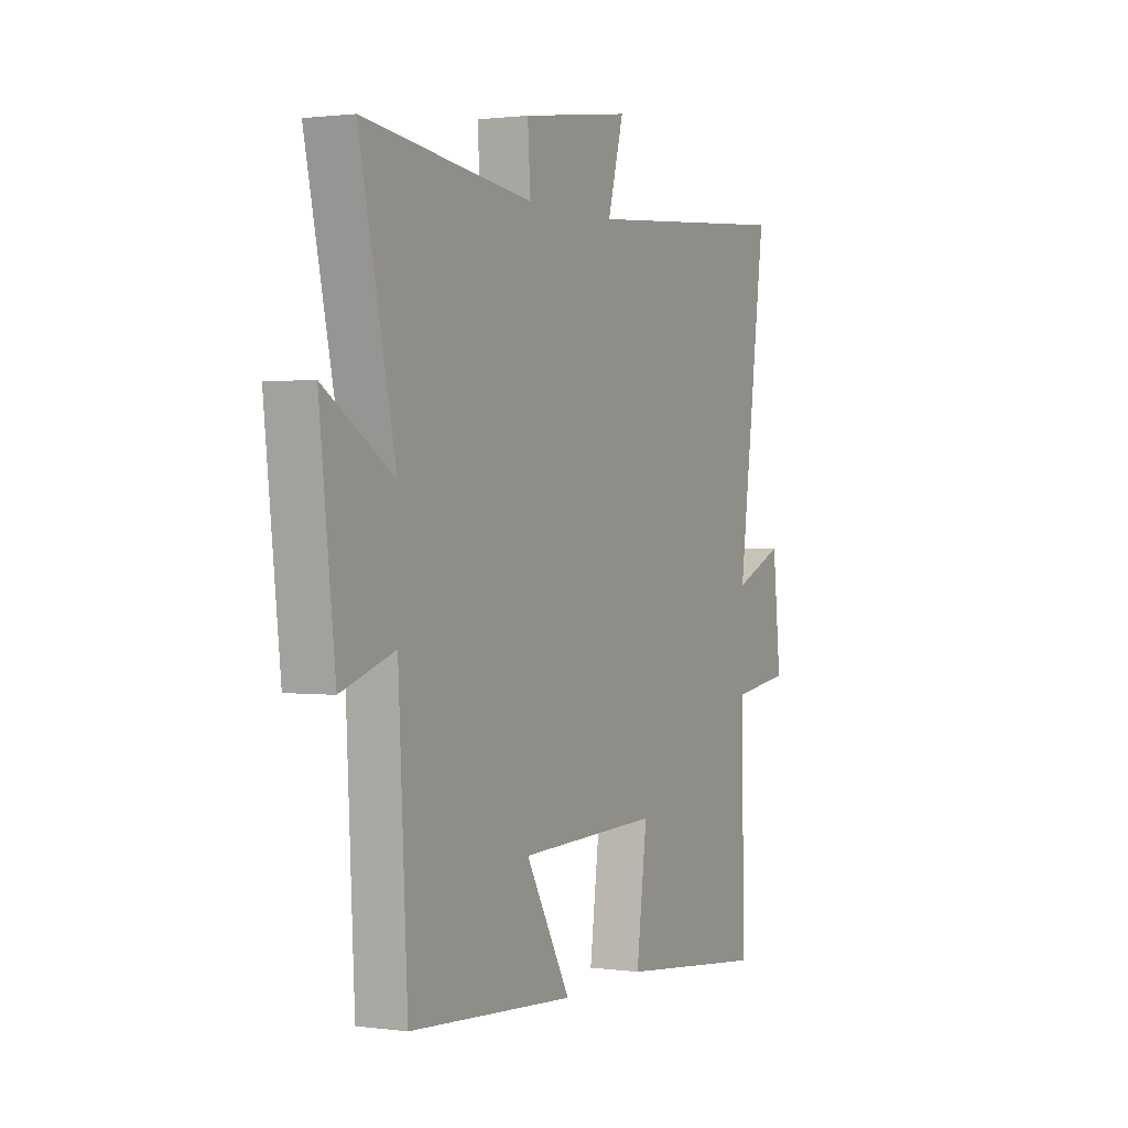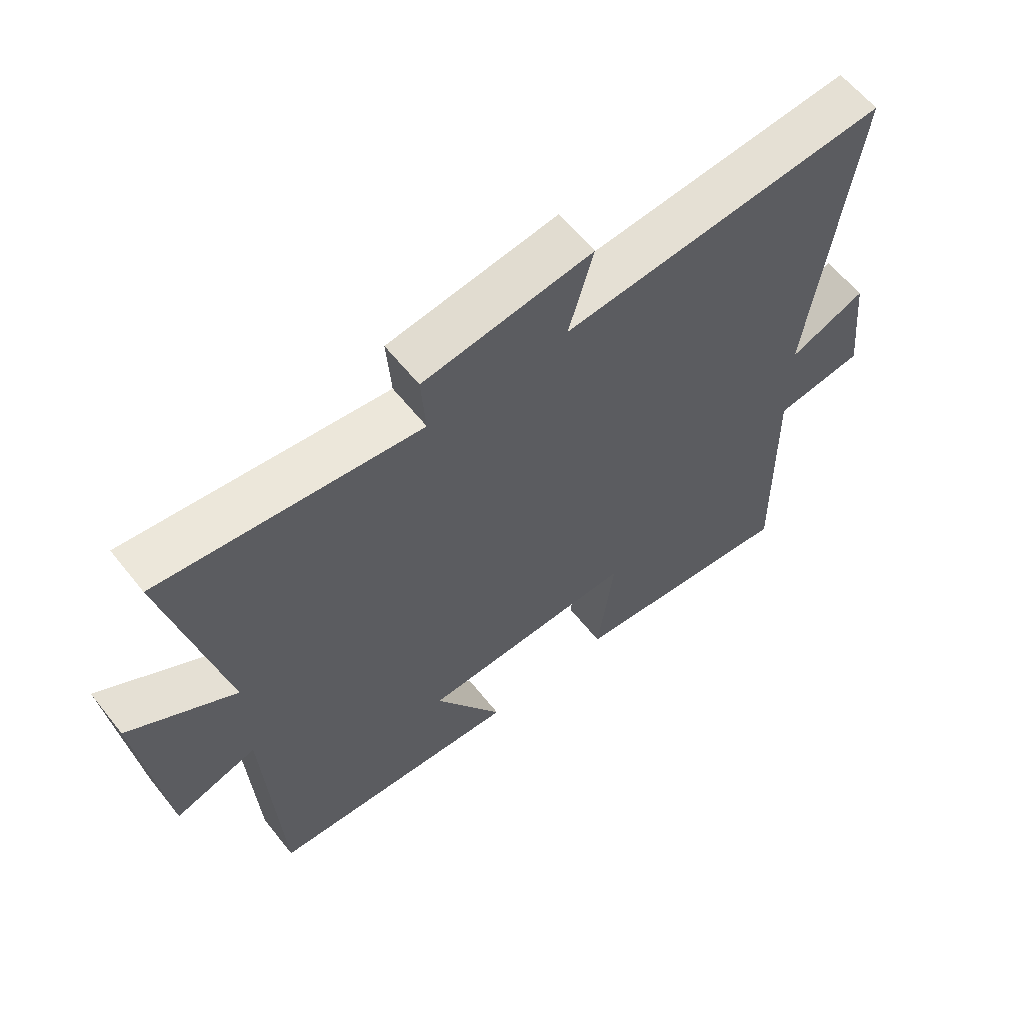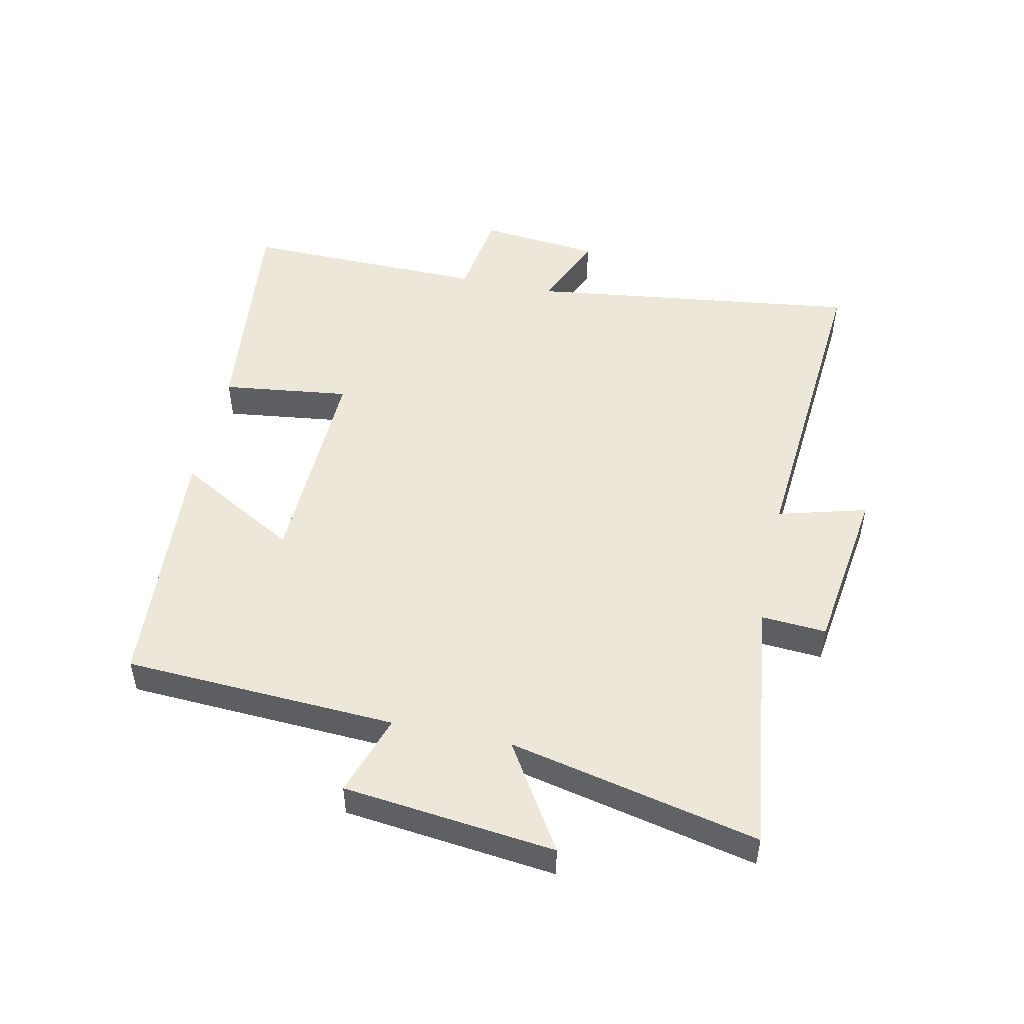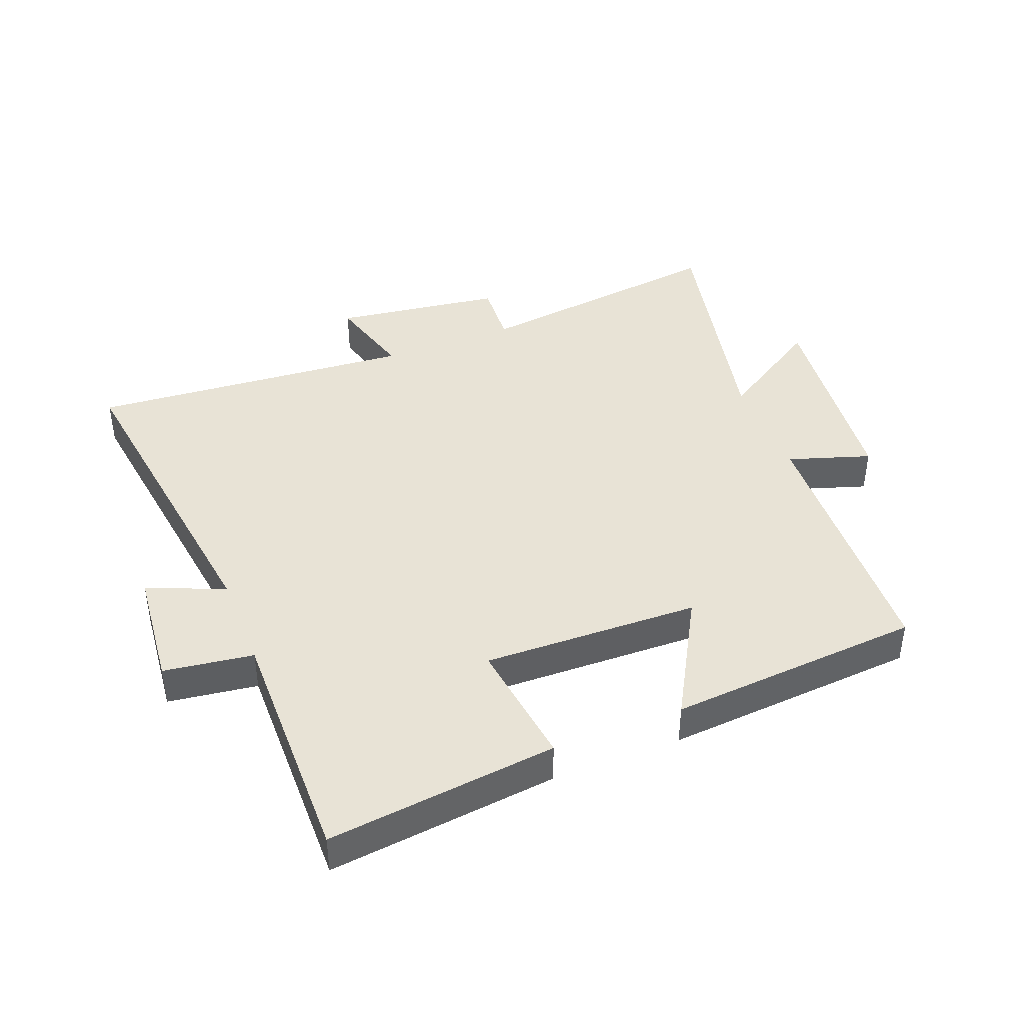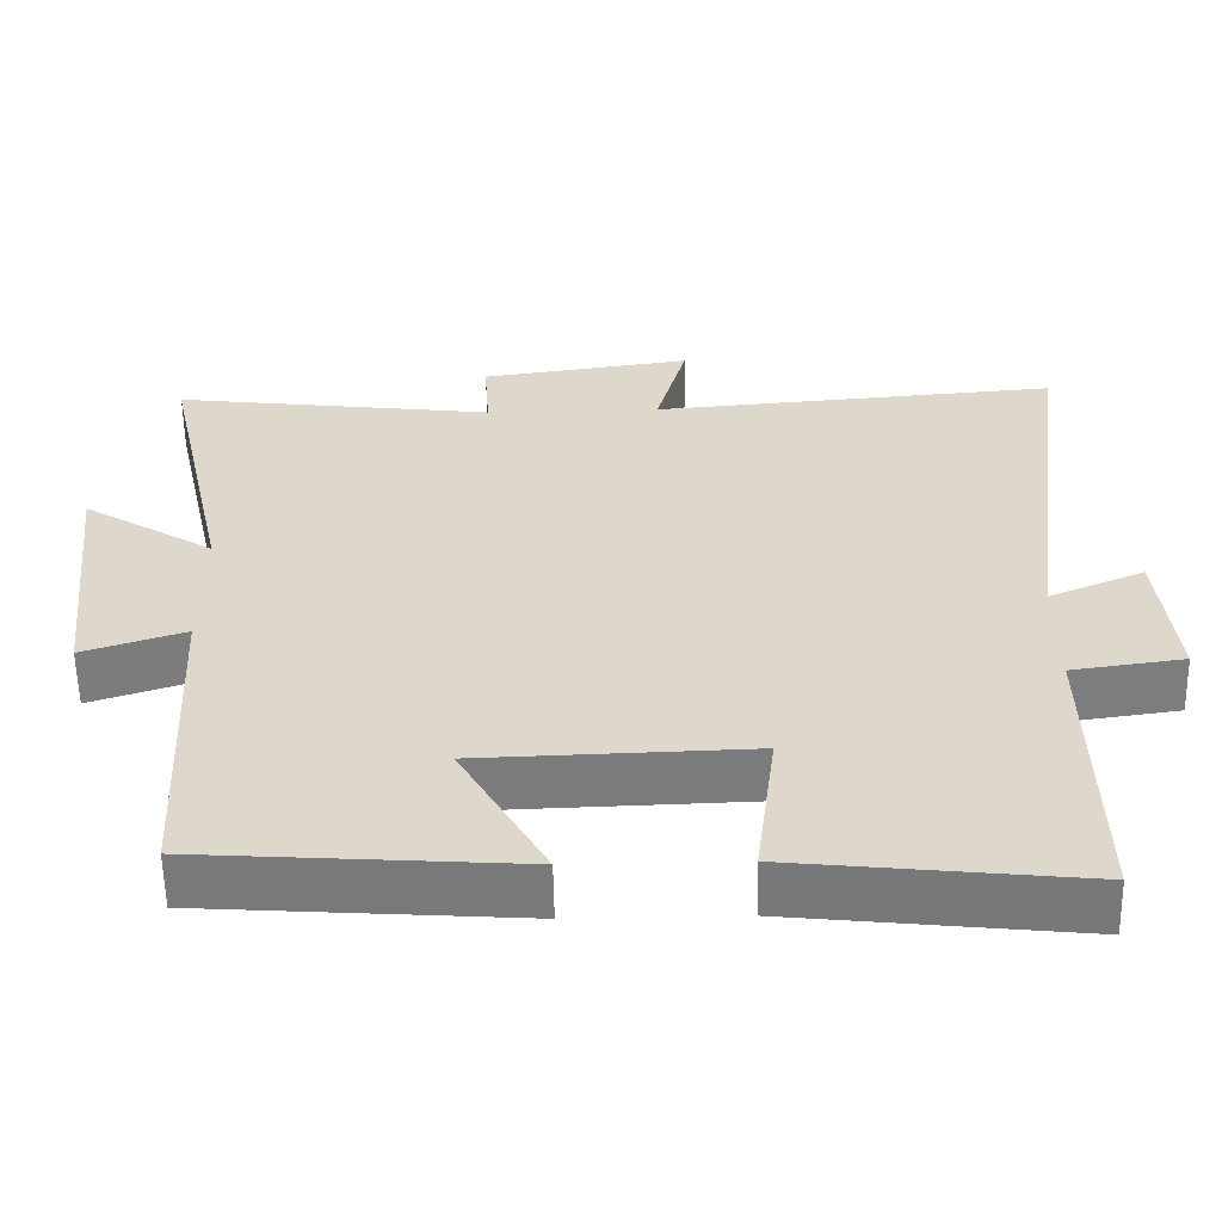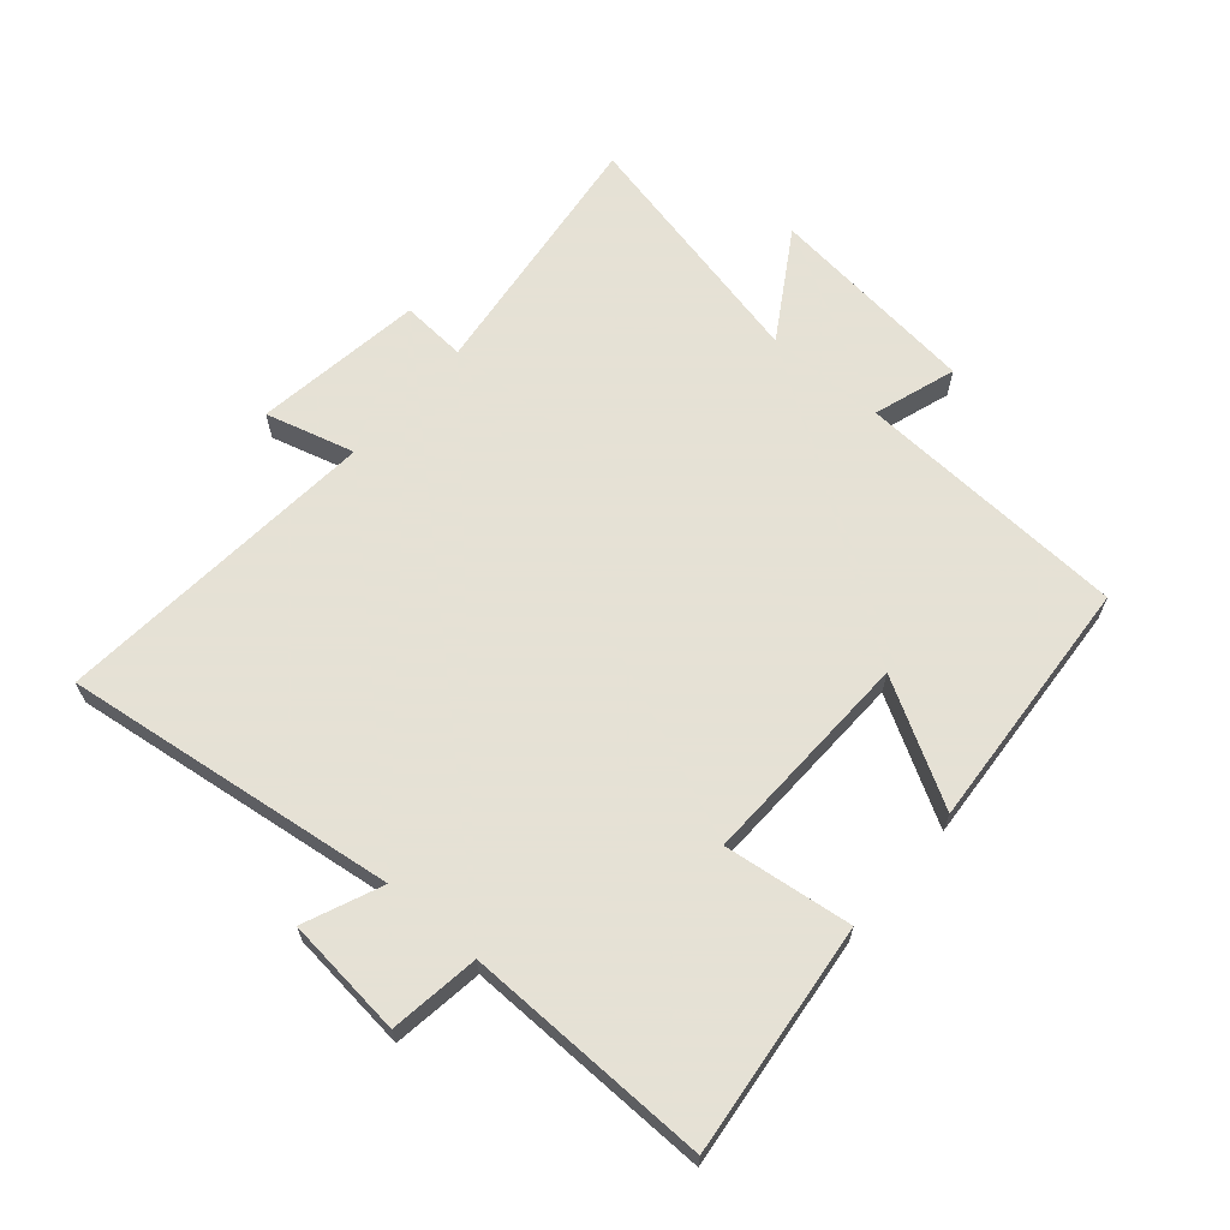
<metadata>
{"format":"obj","ext":"obj","renderer":"f3d","projection":"perspective","resolution":1024,"background":"white","views":[{"elev":1.2,"azim":-63.4,"up":"+Z"},{"elev":61.0,"azim":-38.4,"up":"+Z"},{"elev":49.9,"azim":-77.9,"up":"+Y"},{"elev":41.8,"azim":158.4,"up":"+Y"},{"elev":-58.4,"azim":1.1,"up":"+Z"},{"elev":64.9,"azim":130.8,"up":"+Y"}]}
</metadata>
<code>
v -0.588 0.07 0.552
v -0.175 0.07 0.5
v -0.182 0.07 0.604
v 0.088 0.07 0.642
v 0.049 0.07 0.5
v 0.57 0.07 0.542
v 0.5 0.07 0.01
v 0.623 0.07 0.062
v 0.643 0.07 -0.13
v 0.5 0.07 -0.15
v 0.506 0.07 -0.541
v 0.138 0.07 -0.5
v 0.164 0.07 -0.296
v -0.182 0.07 -0.306
v -0.072 0.07 -0.5
v -0.478 0.07 -0.471
v -0.5 0.07 -0.036
v -0.631 0.07 -0.079
v -0.669 0.07 0.259
v -0.5 0.07 0.154
v -0.588 0 0.552
v -0.175 0 0.5
v -0.182 0 0.604
v 0.088 0 0.642
v 0.049 0 0.5
v 0.57 0 0.542
v 0.5 0 0.01
v 0.623 0 0.062
v 0.643 0 -0.13
v 0.5 0 -0.15
v 0.506 0 -0.541
v 0.138 0 -0.5
v 0.164 0 -0.296
v -0.182 0 -0.306
v -0.072 0 -0.5
v -0.478 0 -0.471
v -0.5 0 -0.036
v -0.631 0 -0.079
v -0.669 0 0.259
v -0.5 0 0.154
f 17 18 19 20
f 16 17 20
f 15 16 20
f 14 15 20
f 20 1 2
f 14 20 2
f 13 14 2
f 10 11 12 13
f 10 13 2 3
f 7 8 9 10
f 7 10 3
f 5 6 7
f 5 7 3
f 3 4 5
f 40 39 38 37
f 40 37 36
f 40 36 35
f 40 35 34
f 22 21 40
f 22 40 34
f 22 34 33
f 33 32 31 30
f 23 22 33 30
f 30 29 28 27
f 23 30 27
f 27 26 25
f 23 27 25
f 25 24 23
f 1 21 22 2
f 2 22 23 3
f 3 23 24 4
f 4 24 25 5
f 5 25 26 6
f 6 26 27 7
f 7 27 28 8
f 8 28 29 9
f 9 29 30 10
f 10 30 31 11
f 11 31 32 12
f 12 32 33 13
f 13 33 34 14
f 14 34 35 15
f 15 35 36 16
f 16 36 37 17
f 17 37 38 18
f 18 38 39 19
f 19 39 40 20
f 20 40 21 1

</code>
